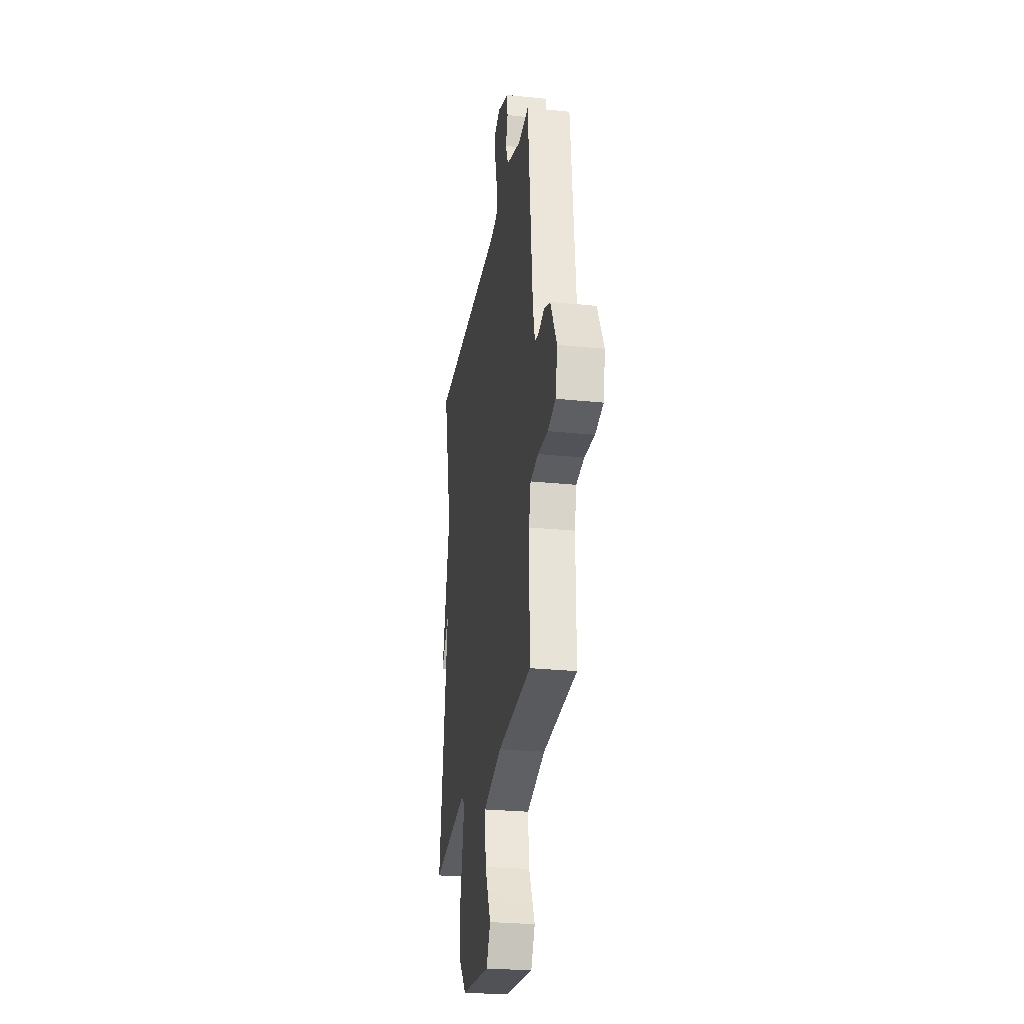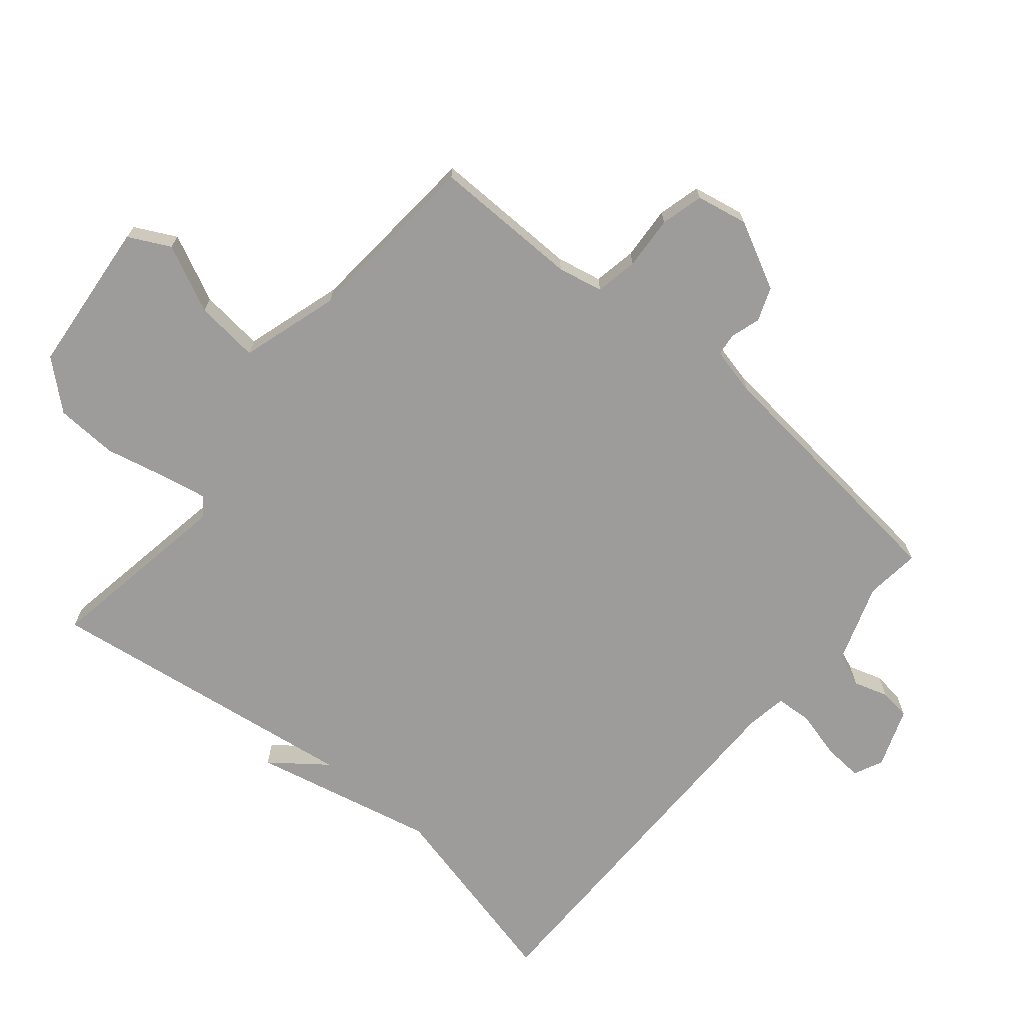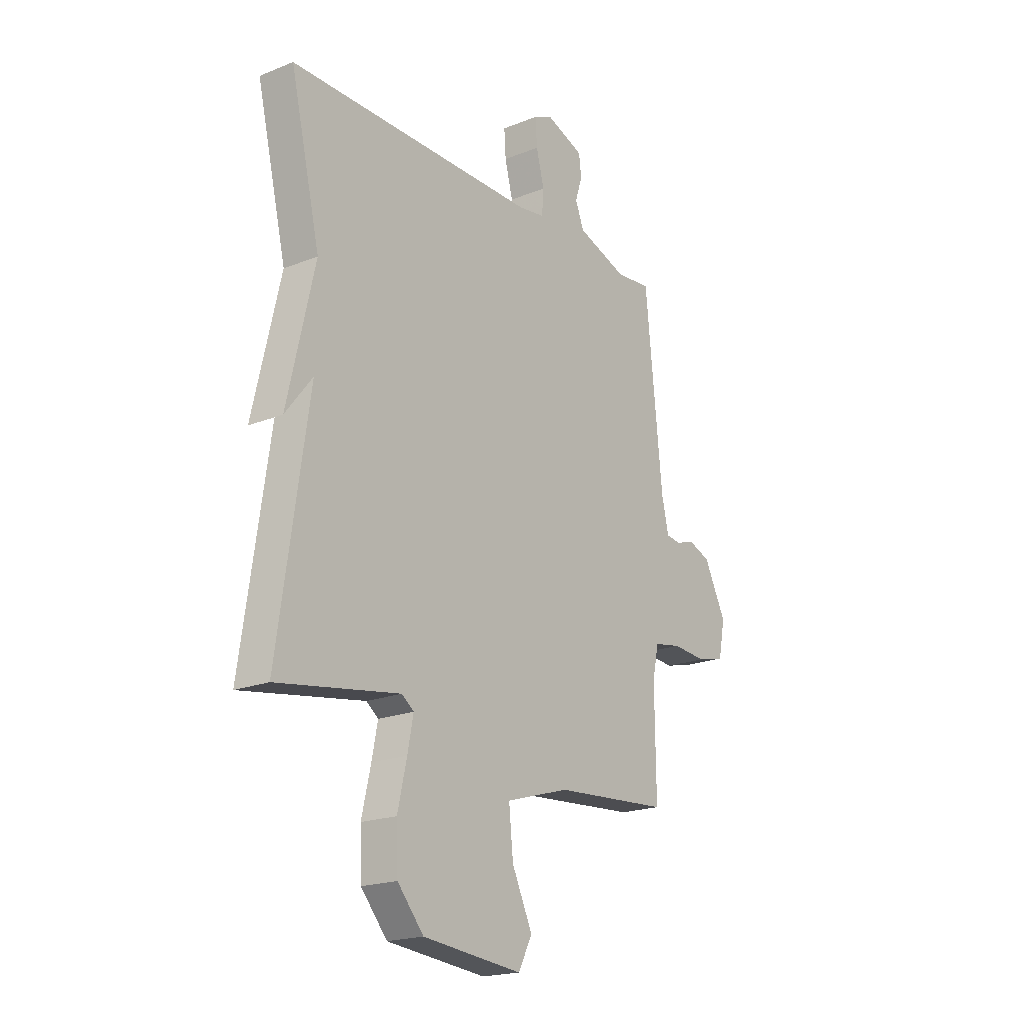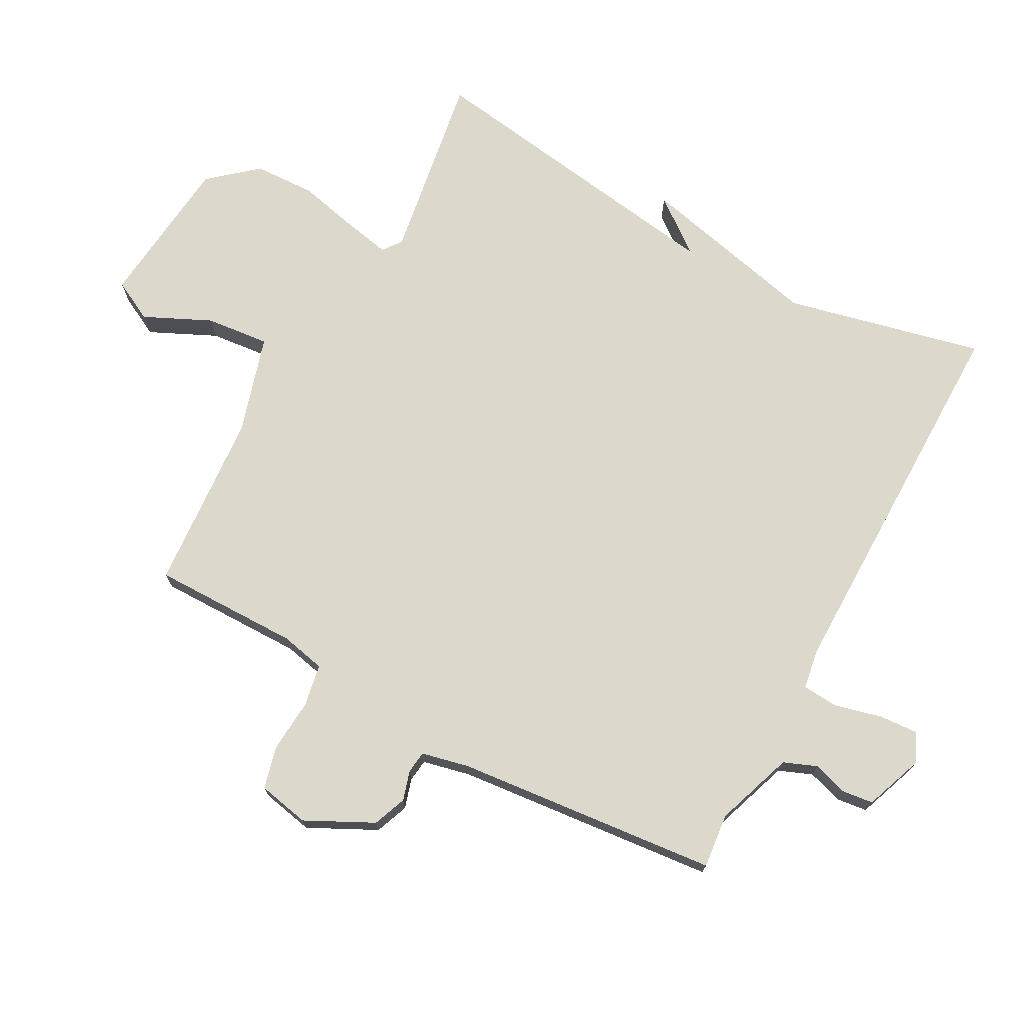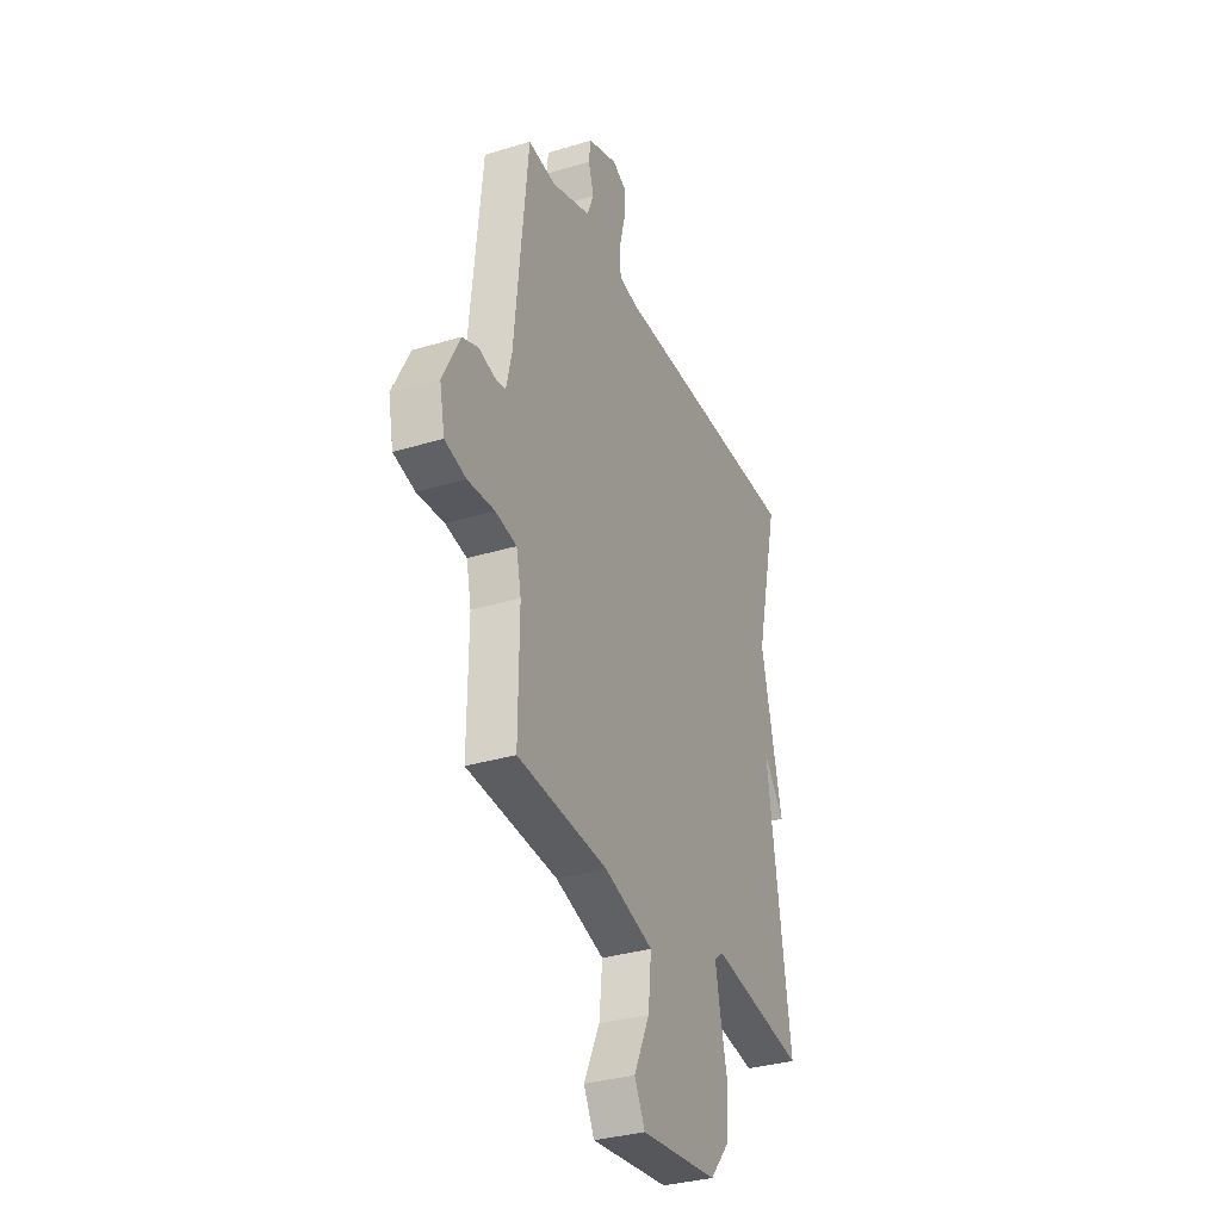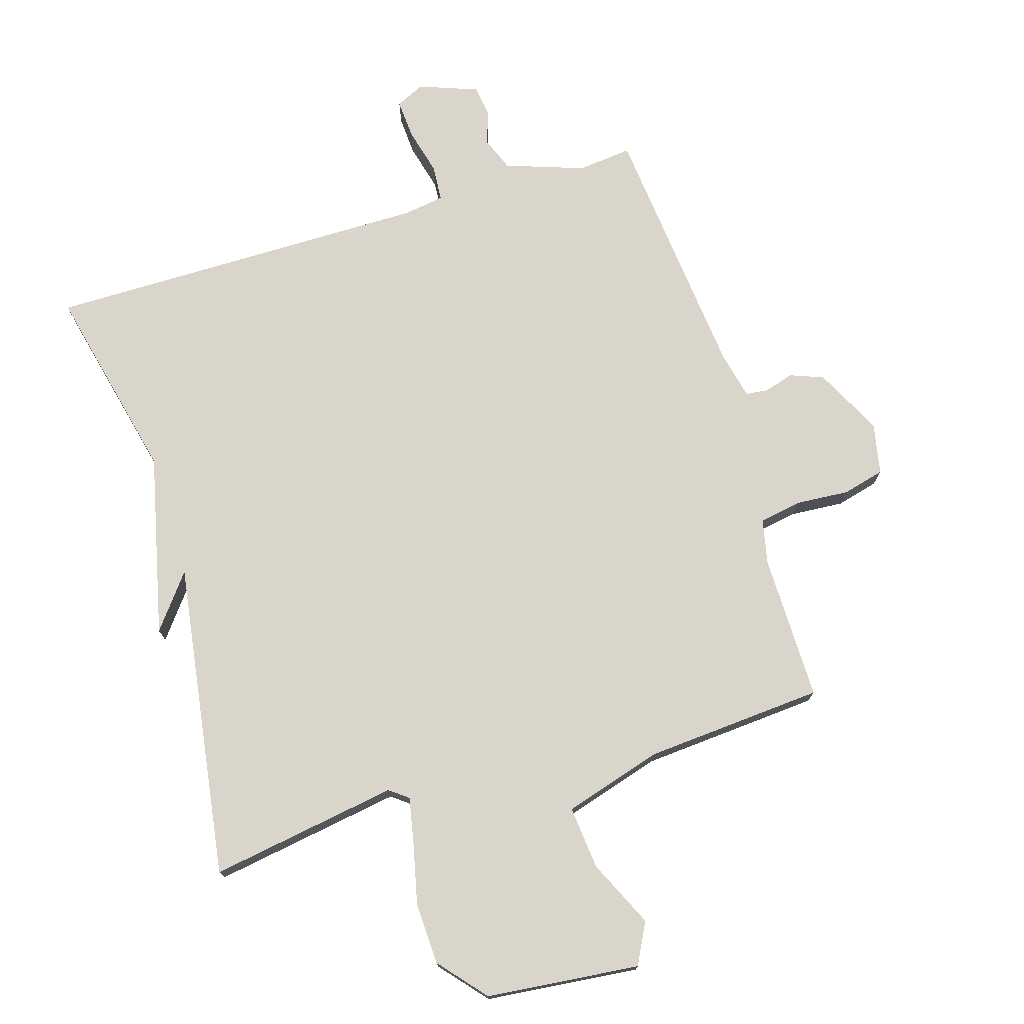
<metadata>
{"format":"obj","ext":"obj","renderer":"f3d","projection":"perspective","resolution":1024,"background":"white","views":[{"elev":-26.6,"azim":-99.2,"up":"+Z"},{"elev":-70.1,"azim":-130.1,"up":"+Y"},{"elev":-19.9,"azim":126.4,"up":"+Z"},{"elev":72.7,"azim":-61.4,"up":"+Y"},{"elev":-32.9,"azim":-67.2,"up":"+Z"},{"elev":74.5,"azim":163.1,"up":"+Y"}]}
</metadata>
<code>
v -0.5 0.07 0.5
v -0.415 0.07 0.491
v -0.293 0.07 0.533
v -0.272 0.07 0.585
v -0.289 0.07 0.639
v -0.283 0.07 0.687
v -0.191 0.07 0.721
v -0.146 0.07 0.7
v -0.15 0.07 0.639
v -0.169 0.07 0.565
v -0.165 0.07 0.509
v -0.102 0.07 0.499
v 0.5 0.07 0.5
v 0.428 0.07 0.193
v 0.493 0.07 -0.091
v 0.428 0.07 -0.007
v 0.5 0.07 -0.5
v 0.206 0.07 -0.452
v 0.177 0.07 -0.474
v 0.191 0.07 -0.545
v 0.213 0.07 -0.641
v 0.209 0.07 -0.737
v 0.146 0.07 -0.81
v -0.093 0.07 -0.834
v -0.126 0.07 -0.77
v -0.077 0.07 -0.666
v -0.067 0.07 -0.567
v -0.22 0.07 -0.521
v -0.5 0.07 -0.5
v -0.498 0.07 -0.271
v -0.513 0.07 -0.201
v -0.579 0.07 -0.189
v -0.662 0.07 -0.195
v -0.728 0.07 -0.178
v -0.744 0.07 -0.098
v -0.691 0.07 0.007
v -0.639 0.07 0.027
v -0.593 0.07 0.013
v -0.558 0.07 0.017
v -0.541 0.07 0.091
v -0.5 0 0.5
v -0.415 0 0.491
v -0.293 0 0.533
v -0.272 0 0.585
v -0.289 0 0.639
v -0.283 0 0.687
v -0.191 0 0.721
v -0.146 0 0.7
v -0.15 0 0.639
v -0.169 0 0.565
v -0.165 0 0.509
v -0.102 0 0.499
v 0.5 0 0.5
v 0.428 0 0.193
v 0.493 0 -0.091
v 0.428 0 -0.007
v 0.5 0 -0.5
v 0.206 0 -0.452
v 0.177 0 -0.474
v 0.191 0 -0.545
v 0.213 0 -0.641
v 0.209 0 -0.737
v 0.146 0 -0.81
v -0.093 0 -0.834
v -0.126 0 -0.77
v -0.077 0 -0.666
v -0.067 0 -0.567
v -0.22 0 -0.521
v -0.5 0 -0.5
v -0.498 0 -0.271
v -0.513 0 -0.201
v -0.579 0 -0.189
v -0.662 0 -0.195
v -0.728 0 -0.178
v -0.744 0 -0.098
v -0.691 0 0.007
v -0.639 0 0.027
v -0.593 0 0.013
v -0.558 0 0.017
v -0.541 0 0.091
f 36 37 38
f 35 36 38
f 34 35 38
f 33 34 38
f 32 33 38
f 31 32 38 39
f 30 31 39 40
f 28 29 30
f 40 1 2
f 30 40 2
f 28 30 2
f 27 28 2
f 24 25 26
f 23 24 26
f 22 23 26
f 21 22 26
f 20 21 26
f 19 20 26 27
f 16 17 18
f 27 2 3
f 19 27 3
f 18 19 3
f 16 18 3
f 12 13 14
f 11 12 14
f 8 9 10
f 7 8 10
f 6 7 10
f 5 6 10
f 4 5 10
f 4 10 11
f 16 3 4 11
f 14 15 16
f 11 14 16
f 78 77 76
f 78 76 75
f 78 75 74
f 78 74 73
f 78 73 72
f 79 78 72 71
f 80 79 71 70
f 70 69 68
f 42 41 80
f 42 80 70
f 42 70 68
f 42 68 67
f 66 65 64
f 66 64 63
f 66 63 62
f 66 62 61
f 66 61 60
f 67 66 60 59
f 58 57 56
f 43 42 67
f 43 67 59
f 43 59 58
f 43 58 56
f 54 53 52
f 54 52 51
f 50 49 48
f 50 48 47
f 50 47 46
f 50 46 45
f 50 45 44
f 51 50 44
f 51 44 43 56
f 56 55 54
f 56 54 51
f 1 41 42 2
f 2 42 43 3
f 3 43 44 4
f 4 44 45 5
f 5 45 46 6
f 6 46 47 7
f 7 47 48 8
f 8 48 49 9
f 9 49 50 10
f 10 50 51 11
f 11 51 52 12
f 12 52 53 13
f 13 53 54 14
f 14 54 55 15
f 15 55 56 16
f 16 56 57 17
f 17 57 58 18
f 18 58 59 19
f 19 59 60 20
f 20 60 61 21
f 21 61 62 22
f 22 62 63 23
f 23 63 64 24
f 24 64 65 25
f 25 65 66 26
f 26 66 67 27
f 27 67 68 28
f 28 68 69 29
f 29 69 70 30
f 30 70 71 31
f 31 71 72 32
f 32 72 73 33
f 33 73 74 34
f 34 74 75 35
f 35 75 76 36
f 36 76 77 37
f 37 77 78 38
f 38 78 79 39
f 39 79 80 40
f 40 80 41 1

</code>
